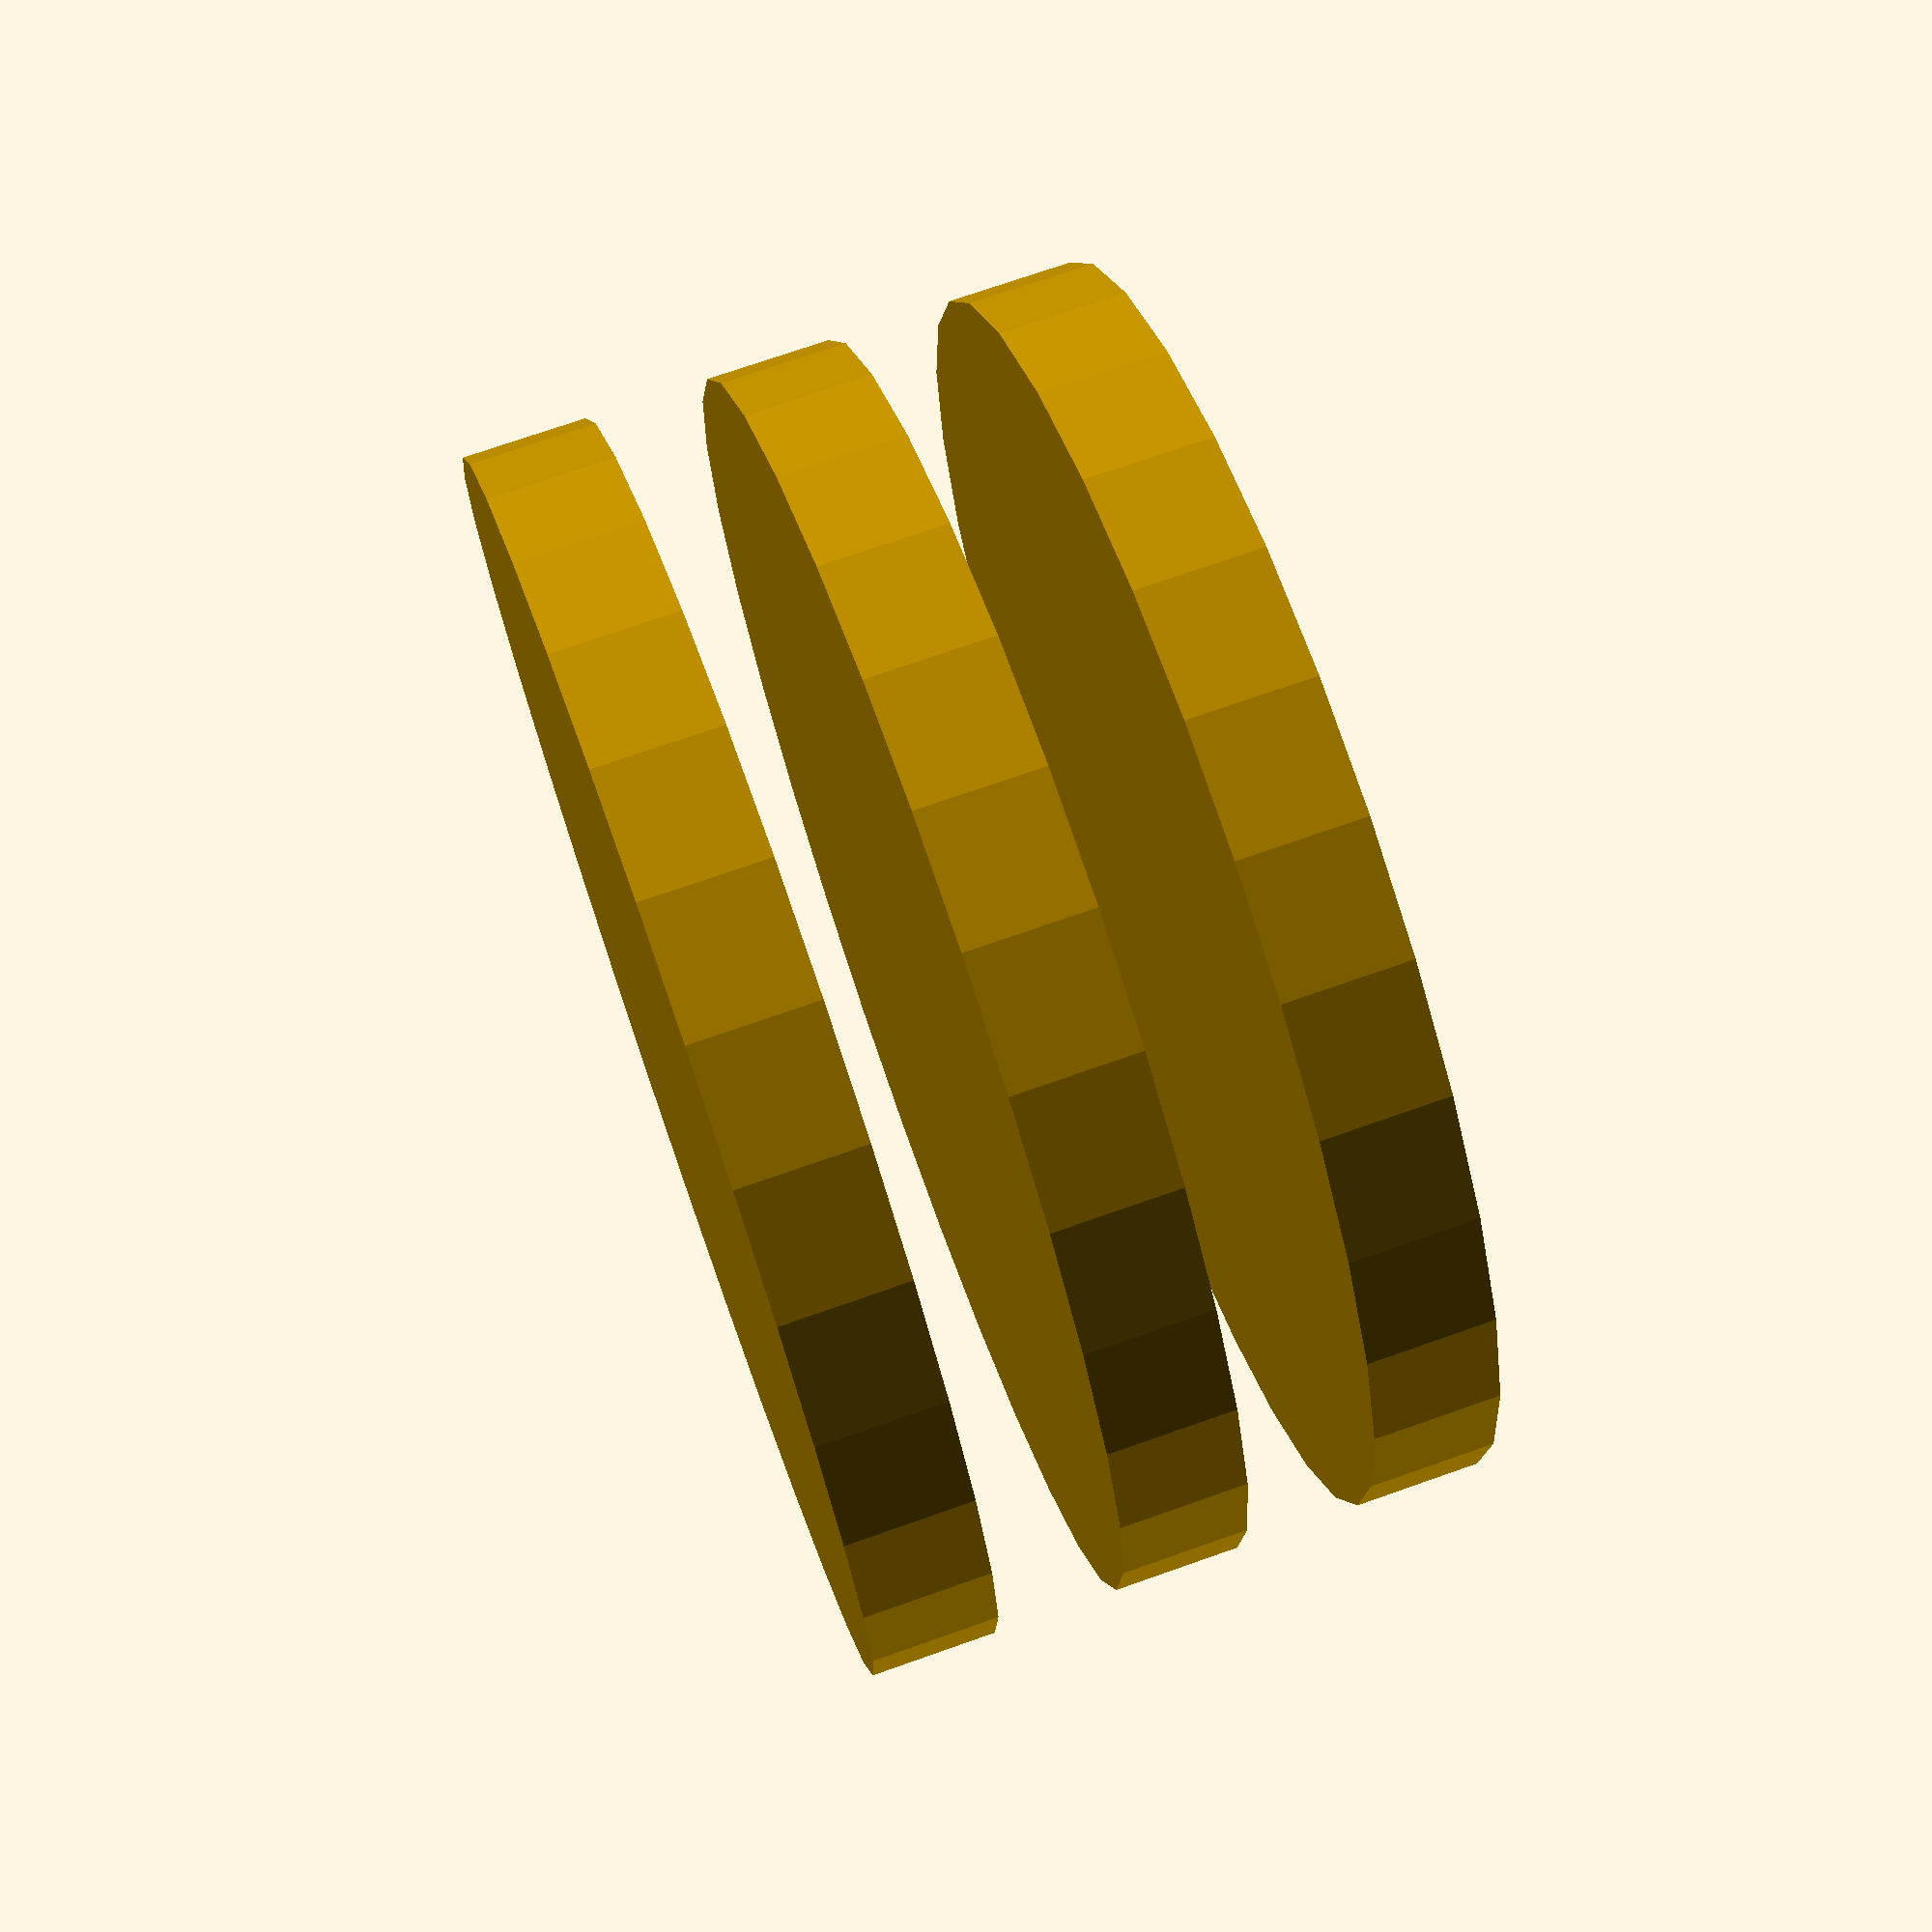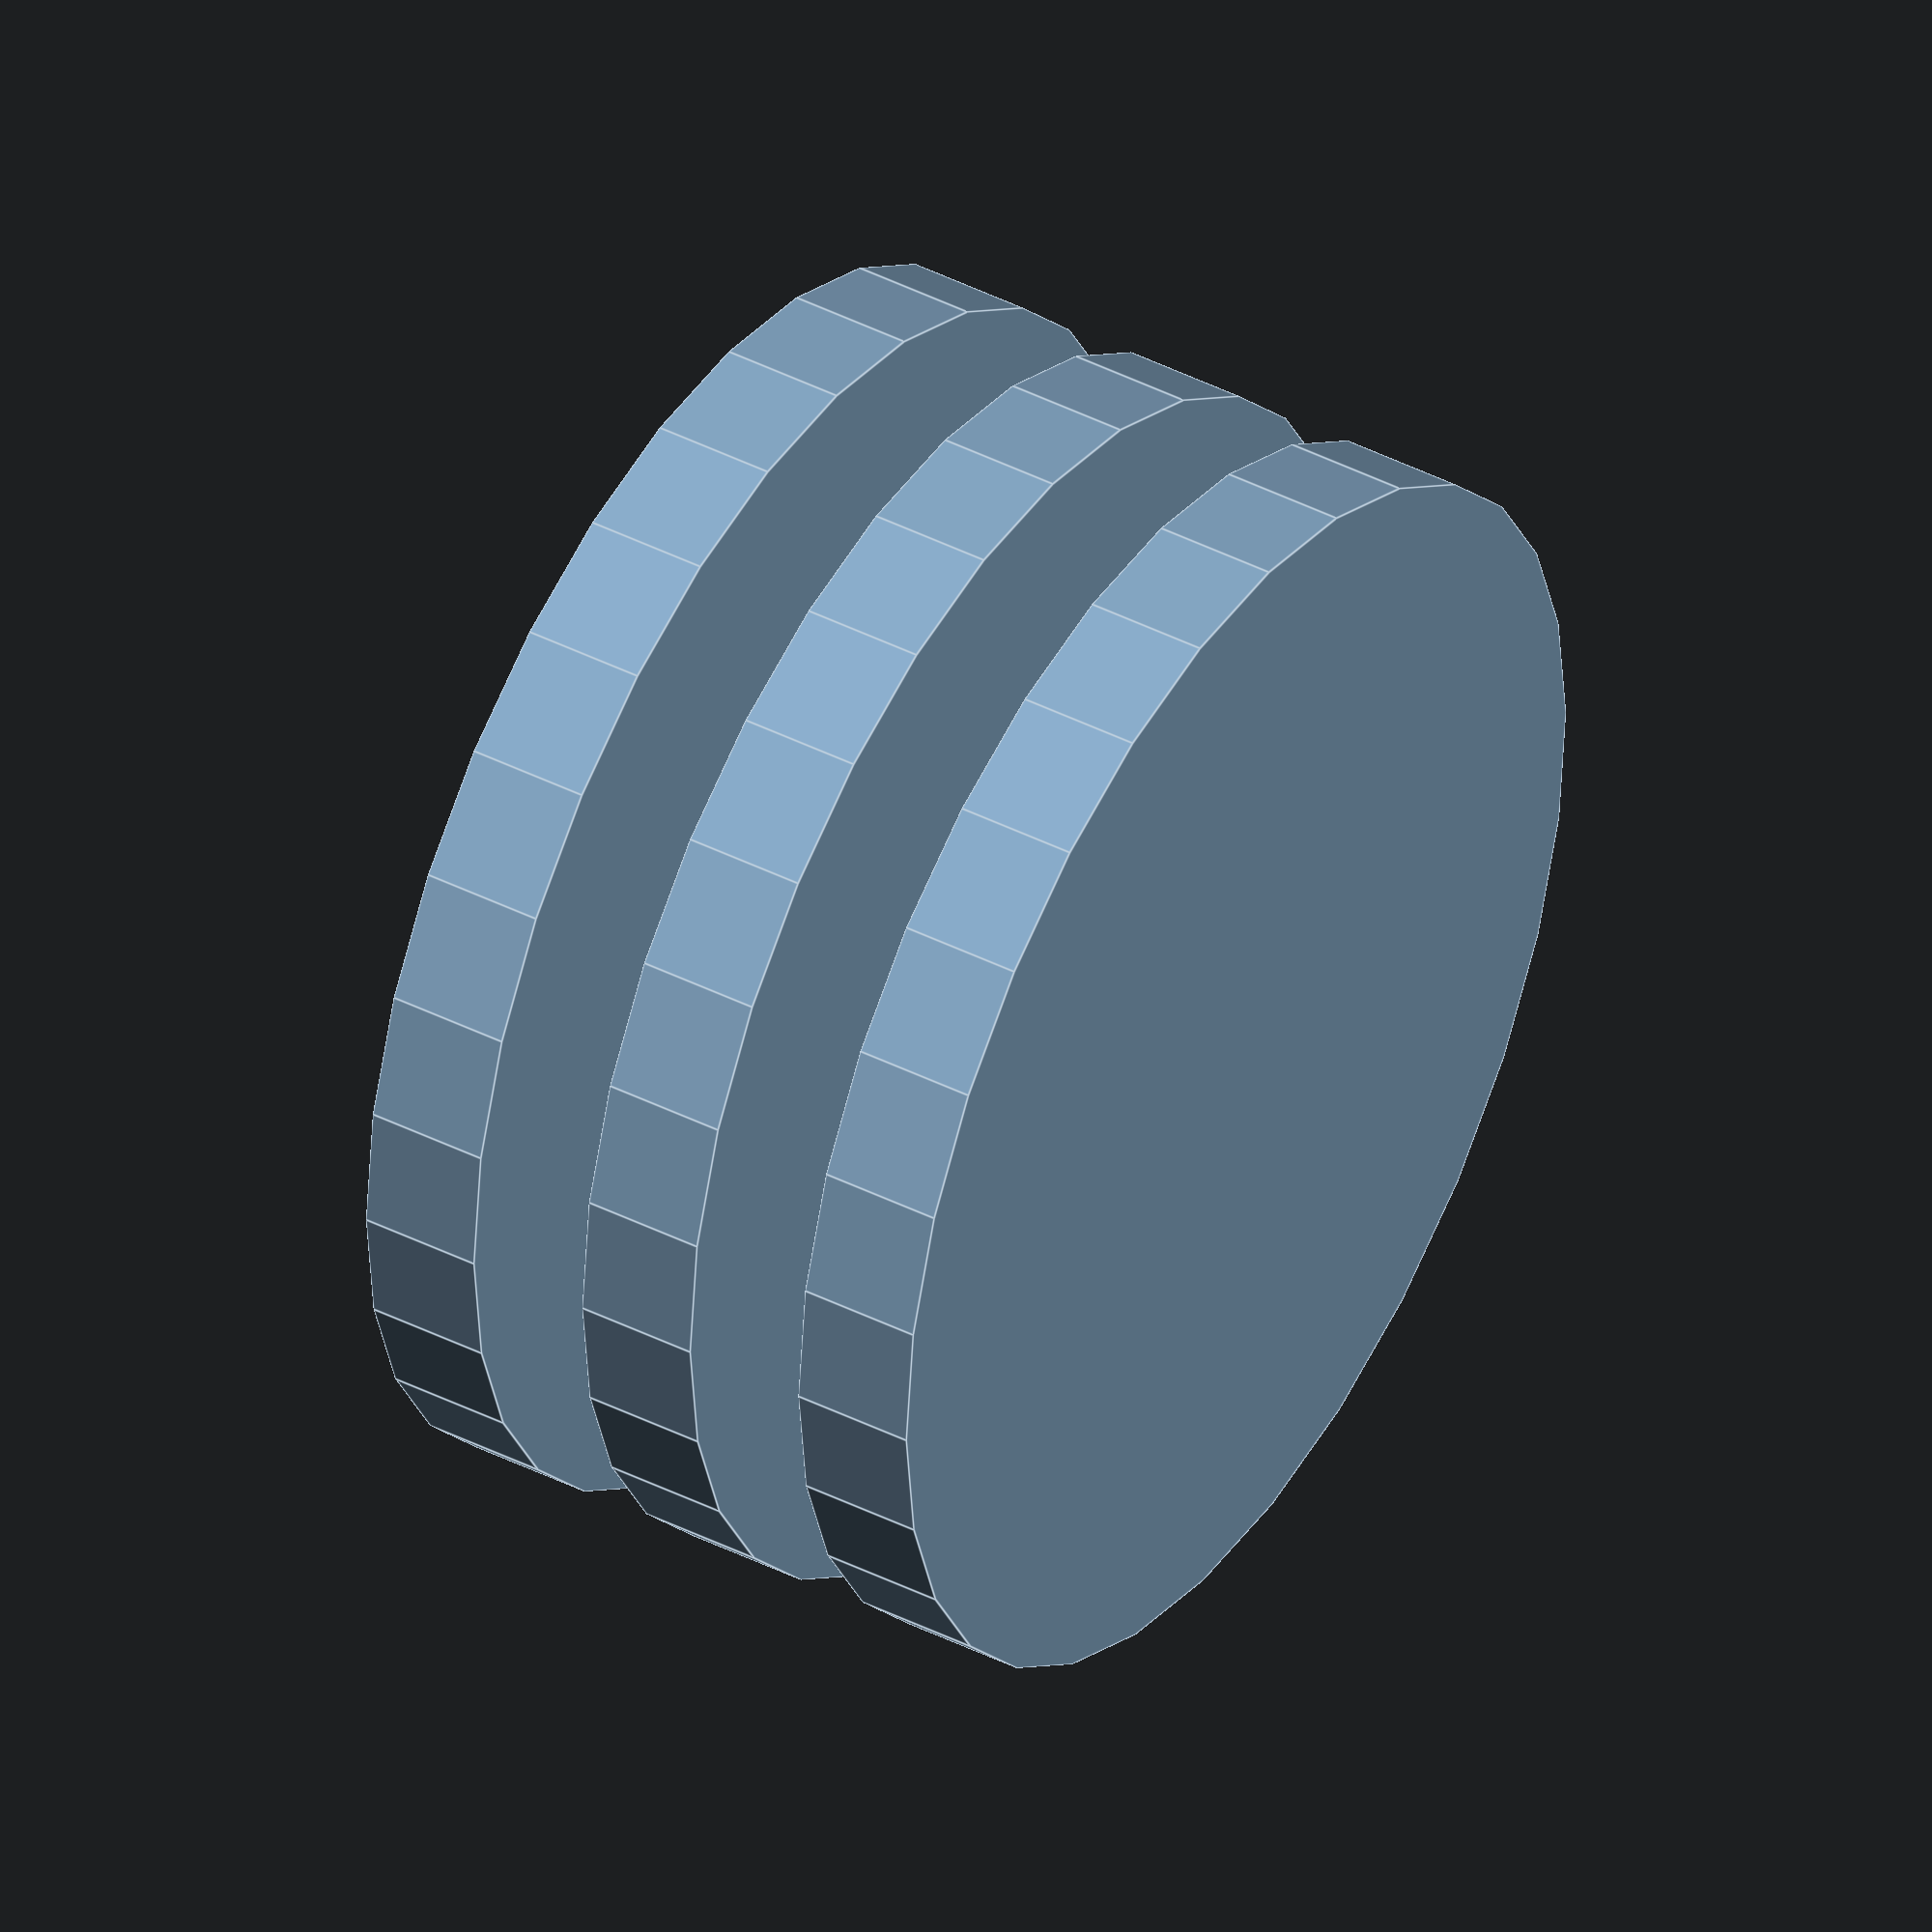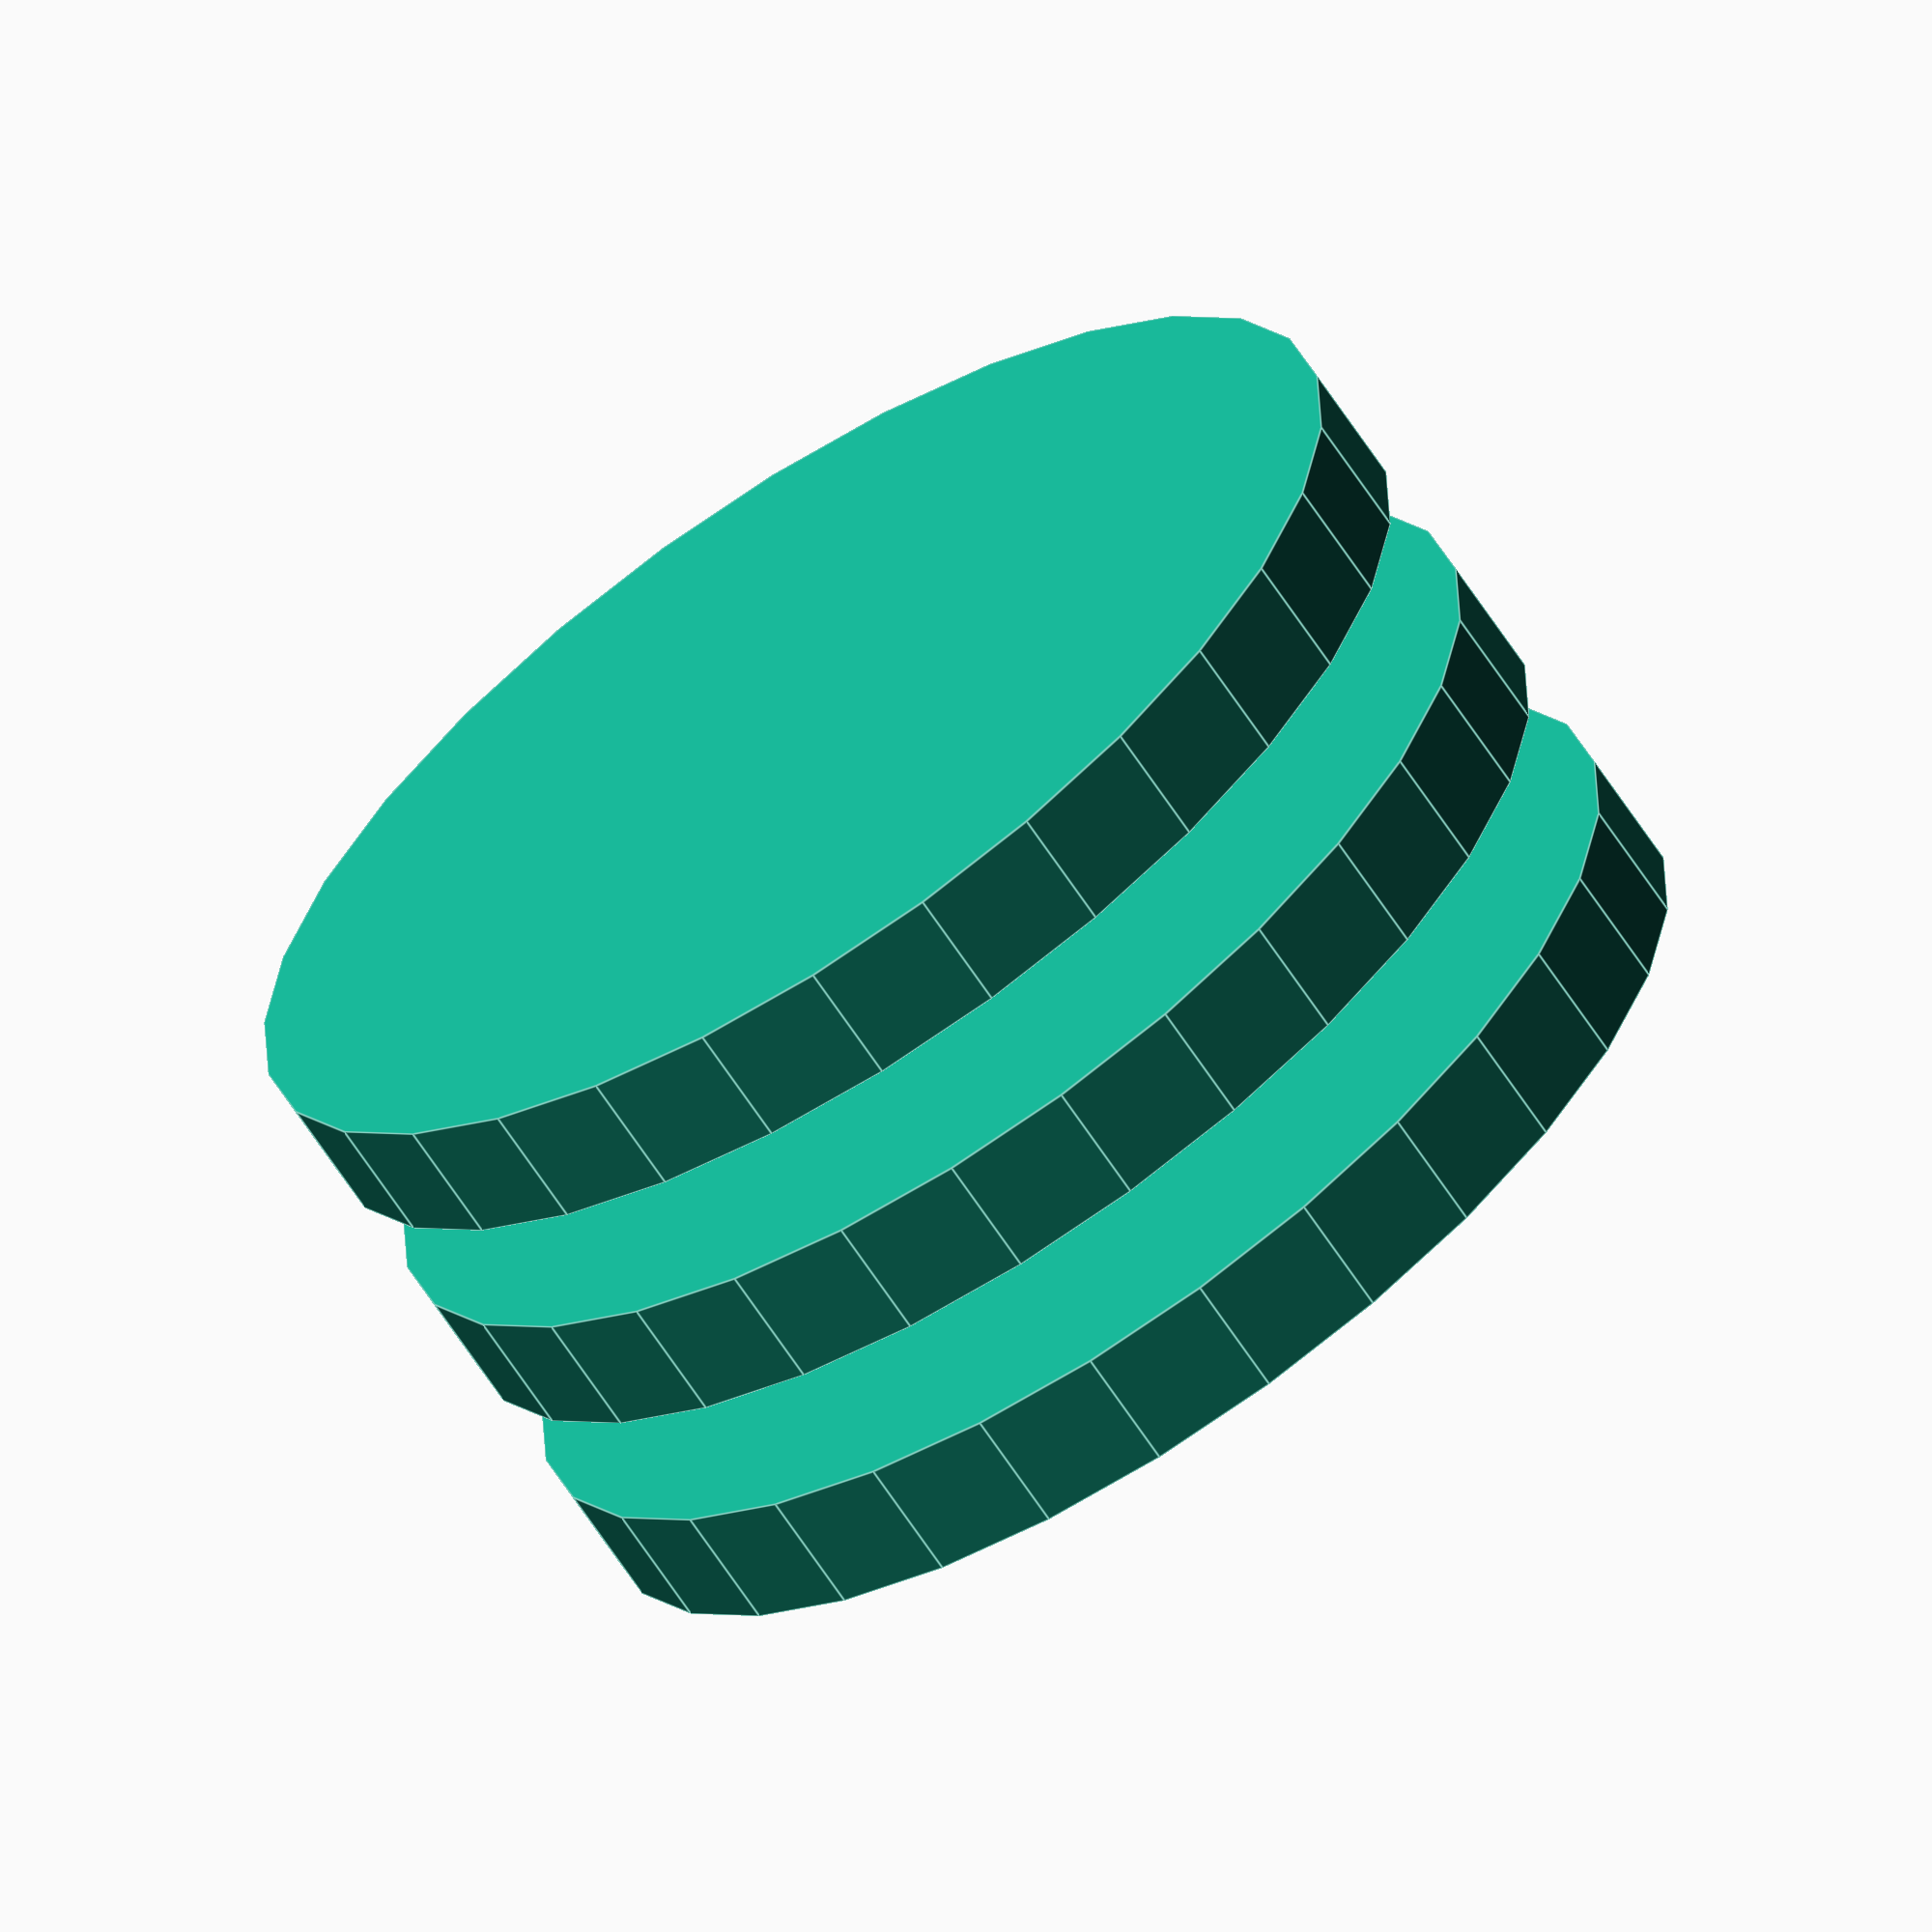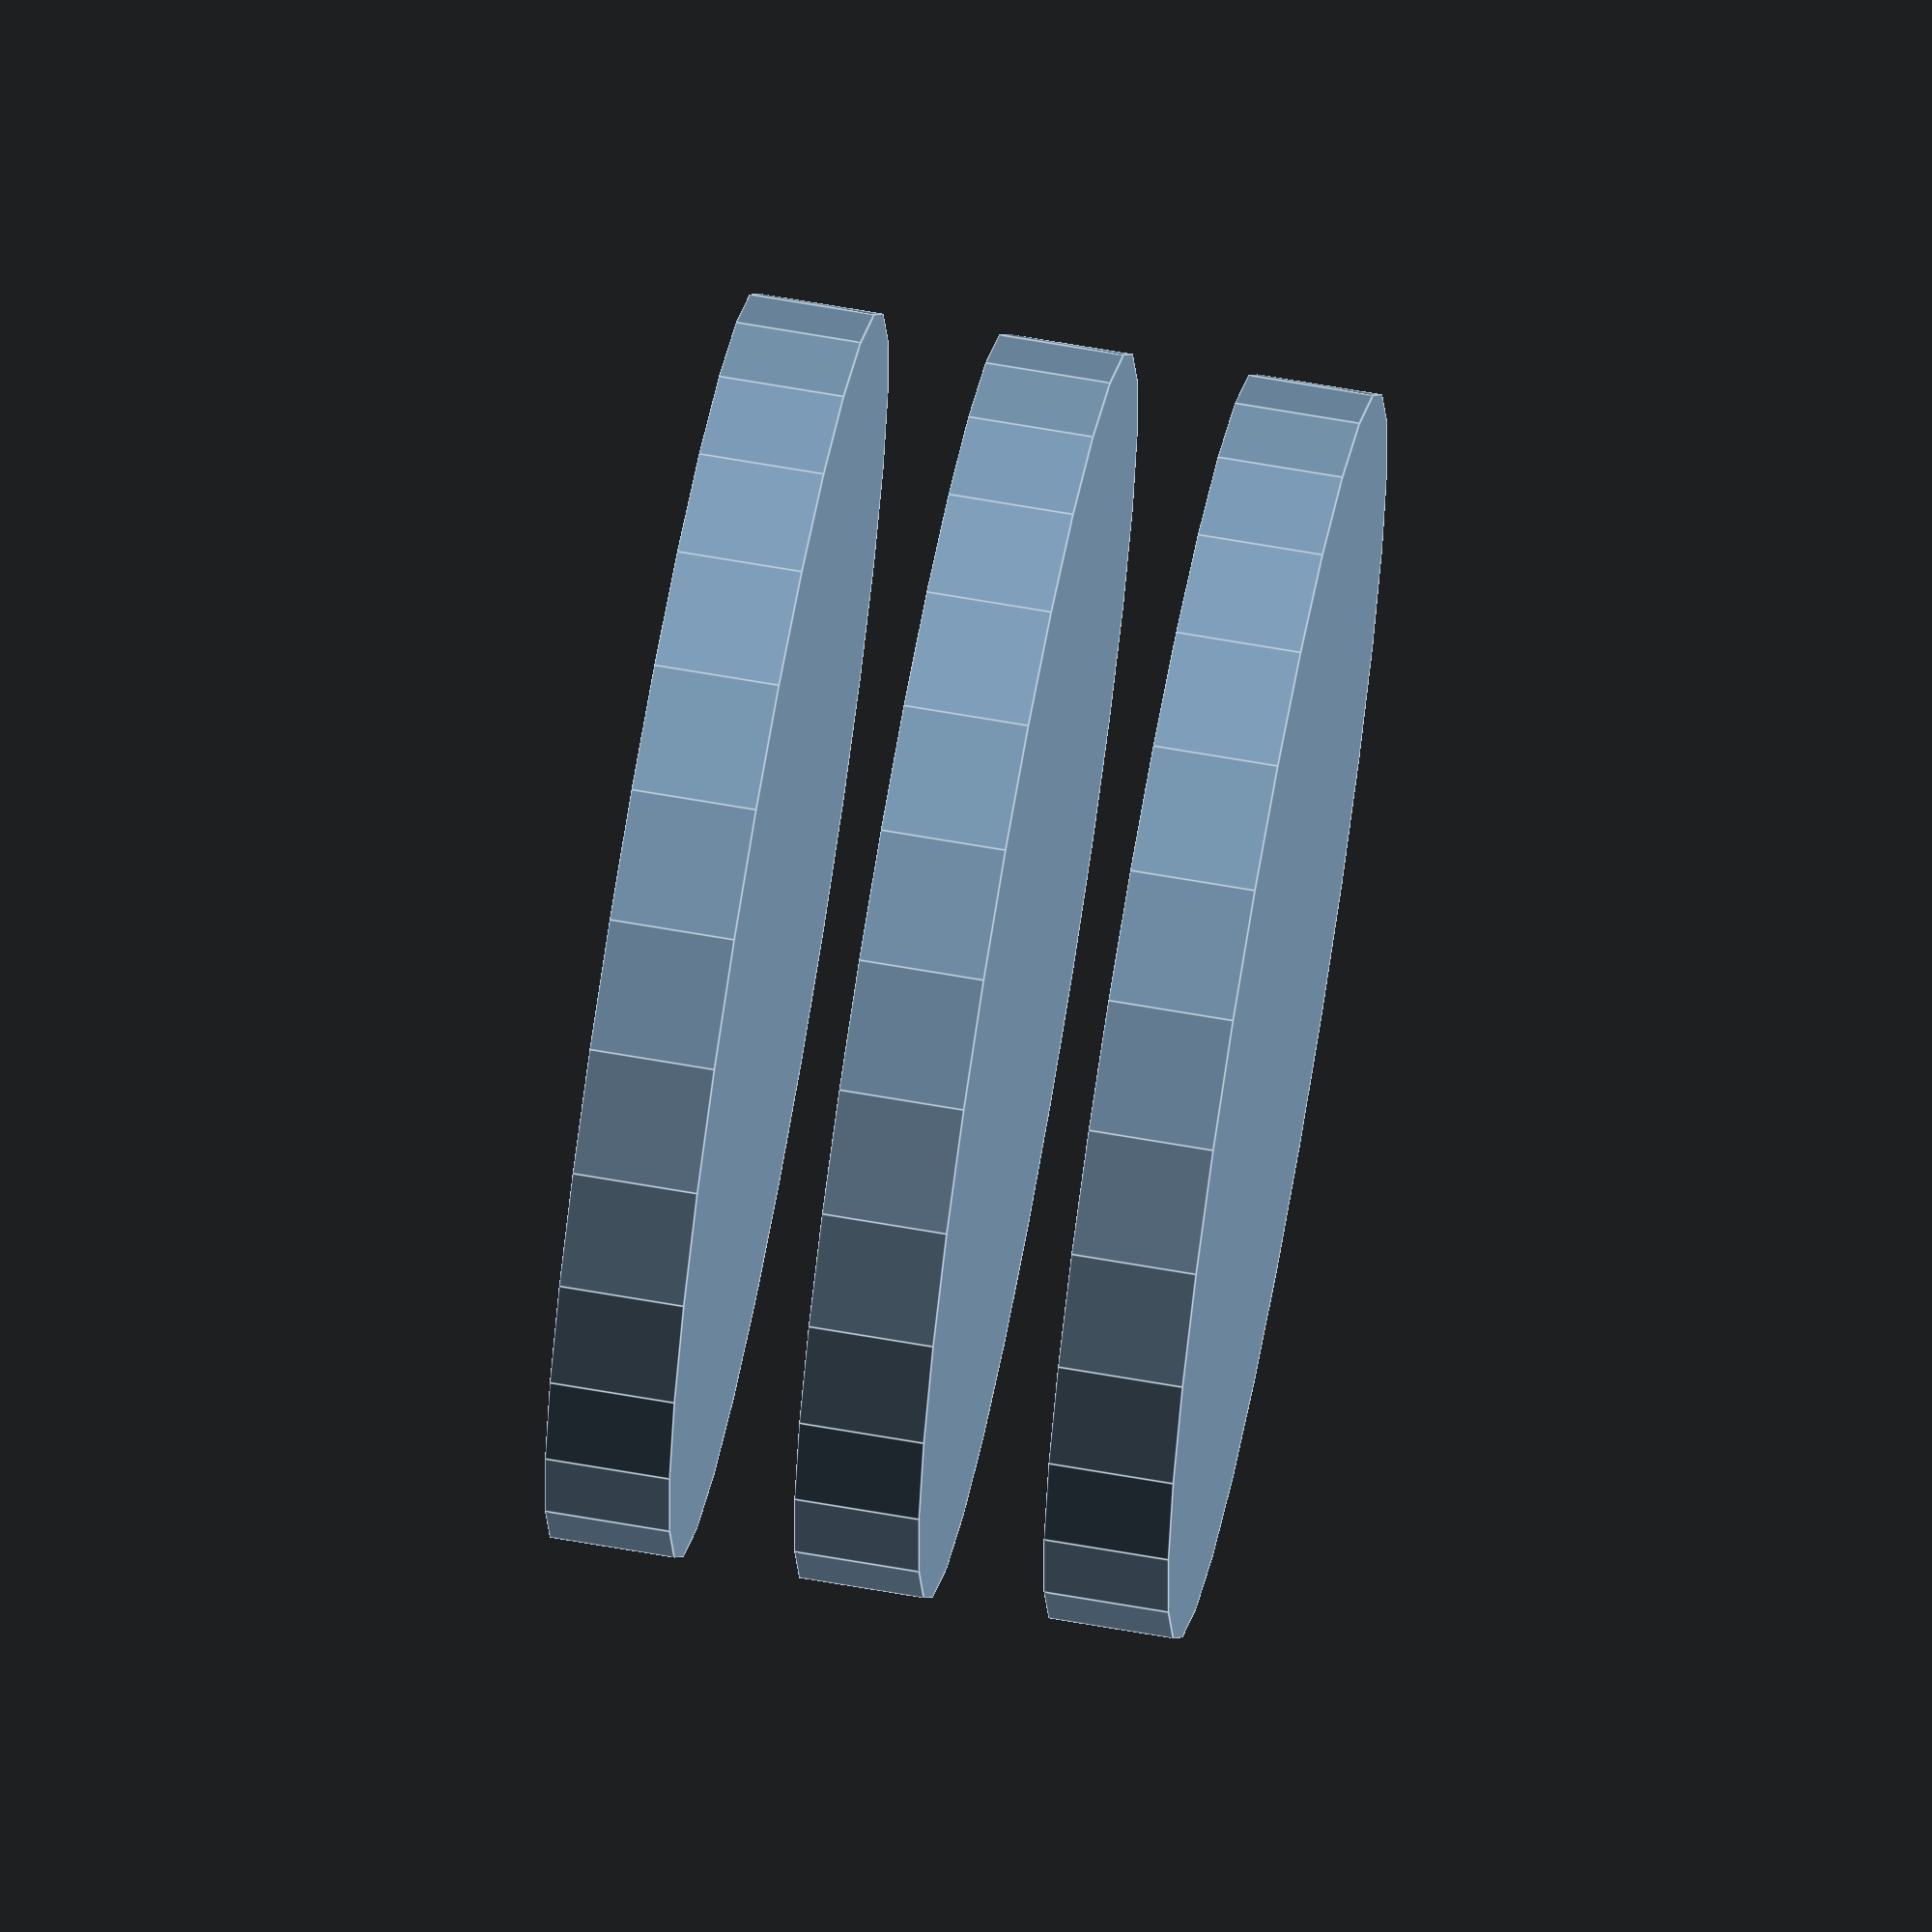
<openscad>
layers = 5;
layer_height = 2;

extruder = 0; //0 or 1.

for(layer = [0:2:layers - 1 - extruder]) {
	translate([0, 0, (layer + extruder) * layer_height]) {
		cylinder(r=10, h=layer_height);
	}
}
</openscad>
<views>
elev=107.4 azim=206.6 roll=289.4 proj=p view=solid
elev=138.0 azim=347.7 roll=238.6 proj=o view=edges
elev=245.5 azim=92.2 roll=326.8 proj=o view=edges
elev=113.3 azim=30.0 roll=80.0 proj=o view=edges
</views>
